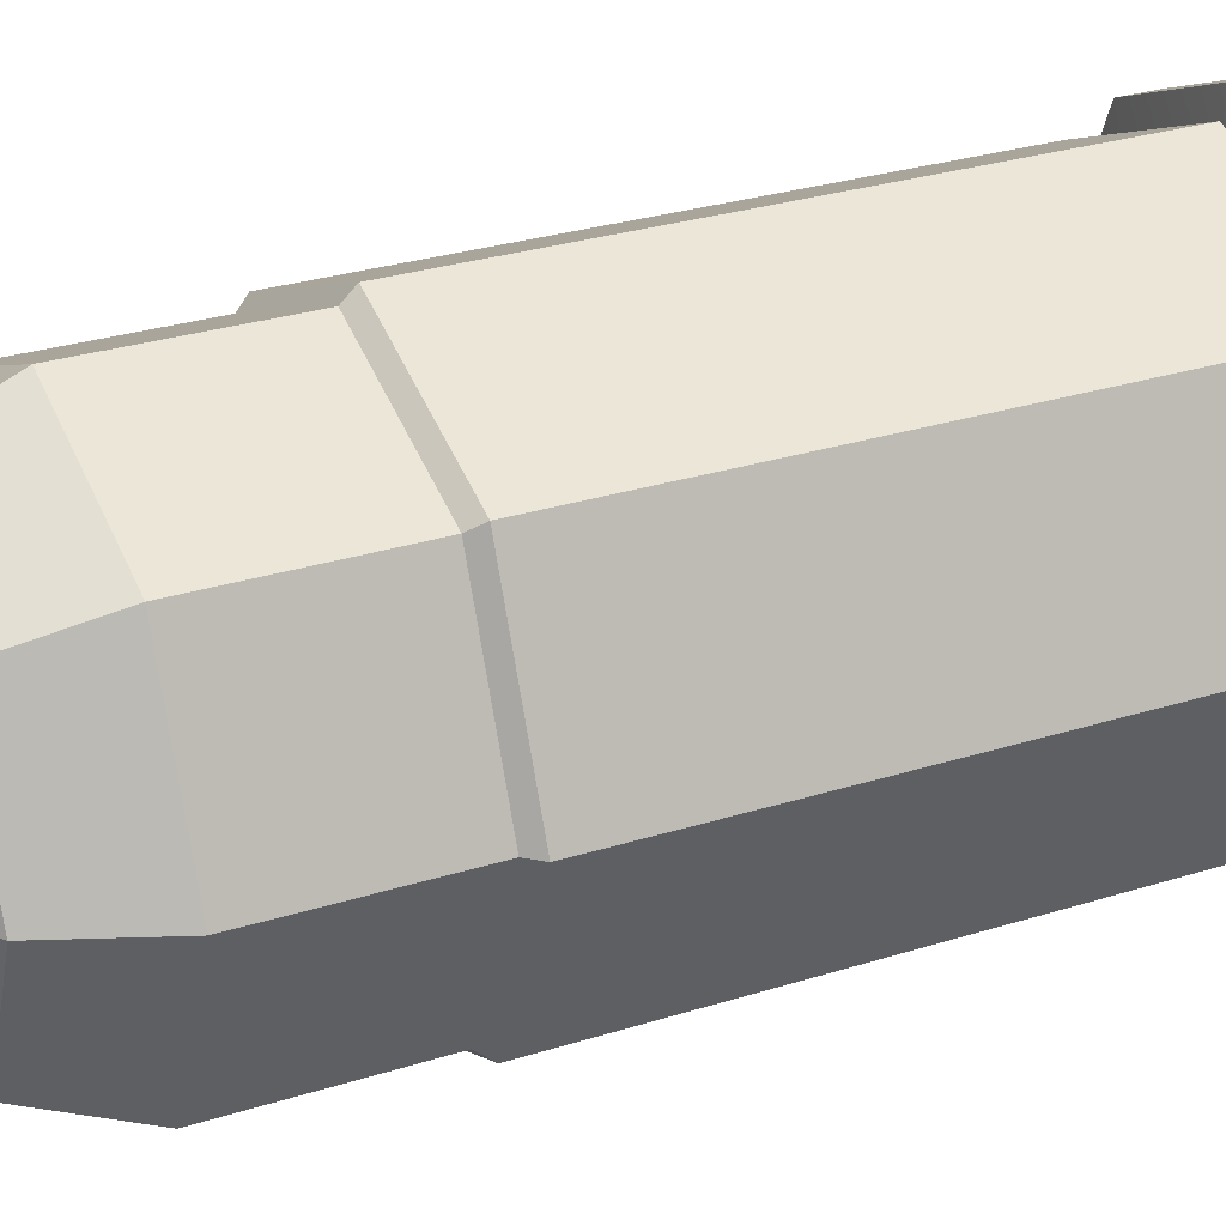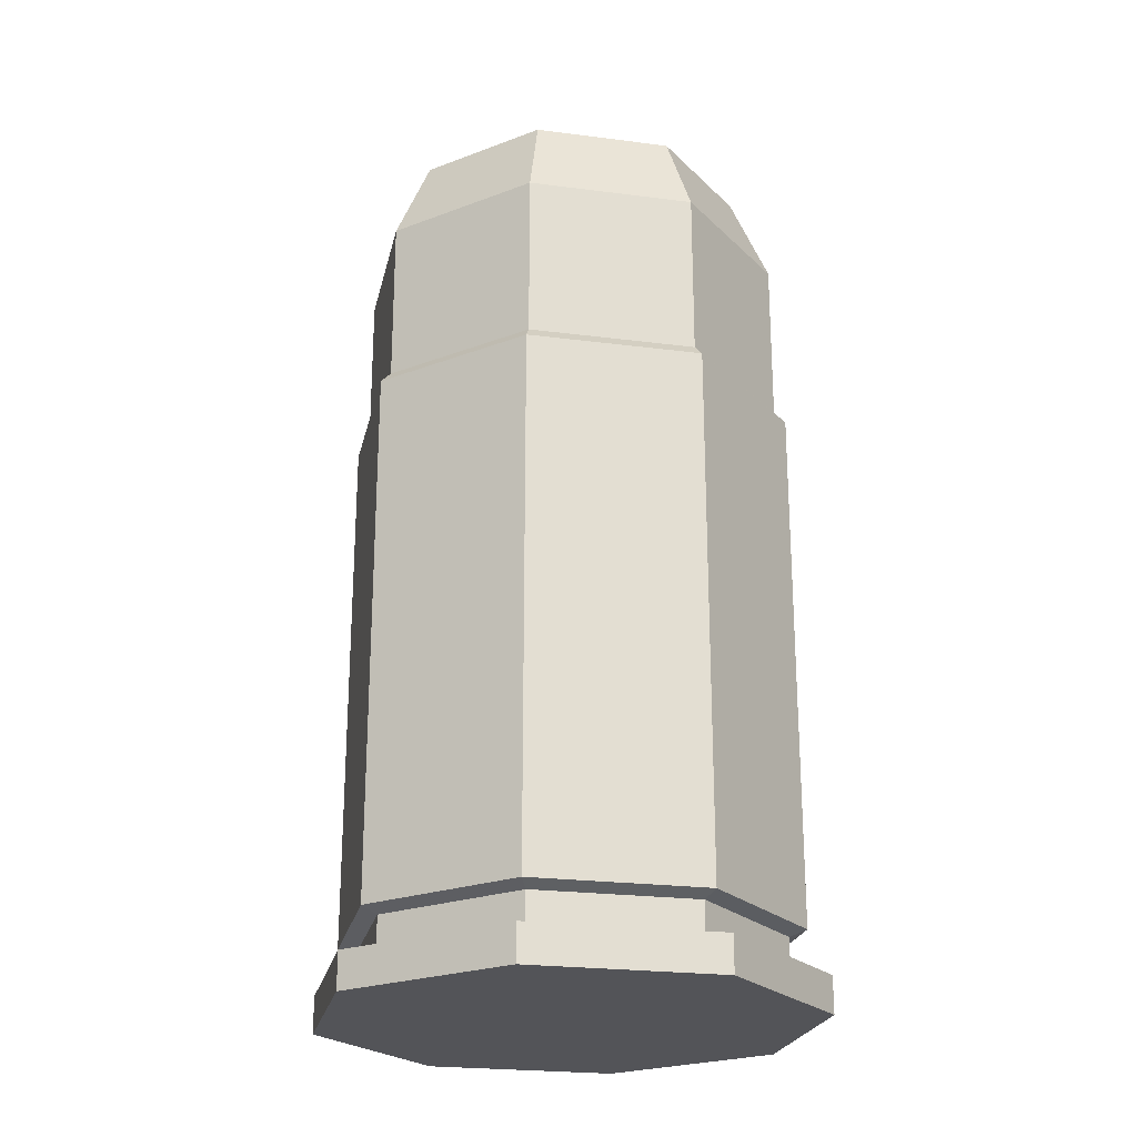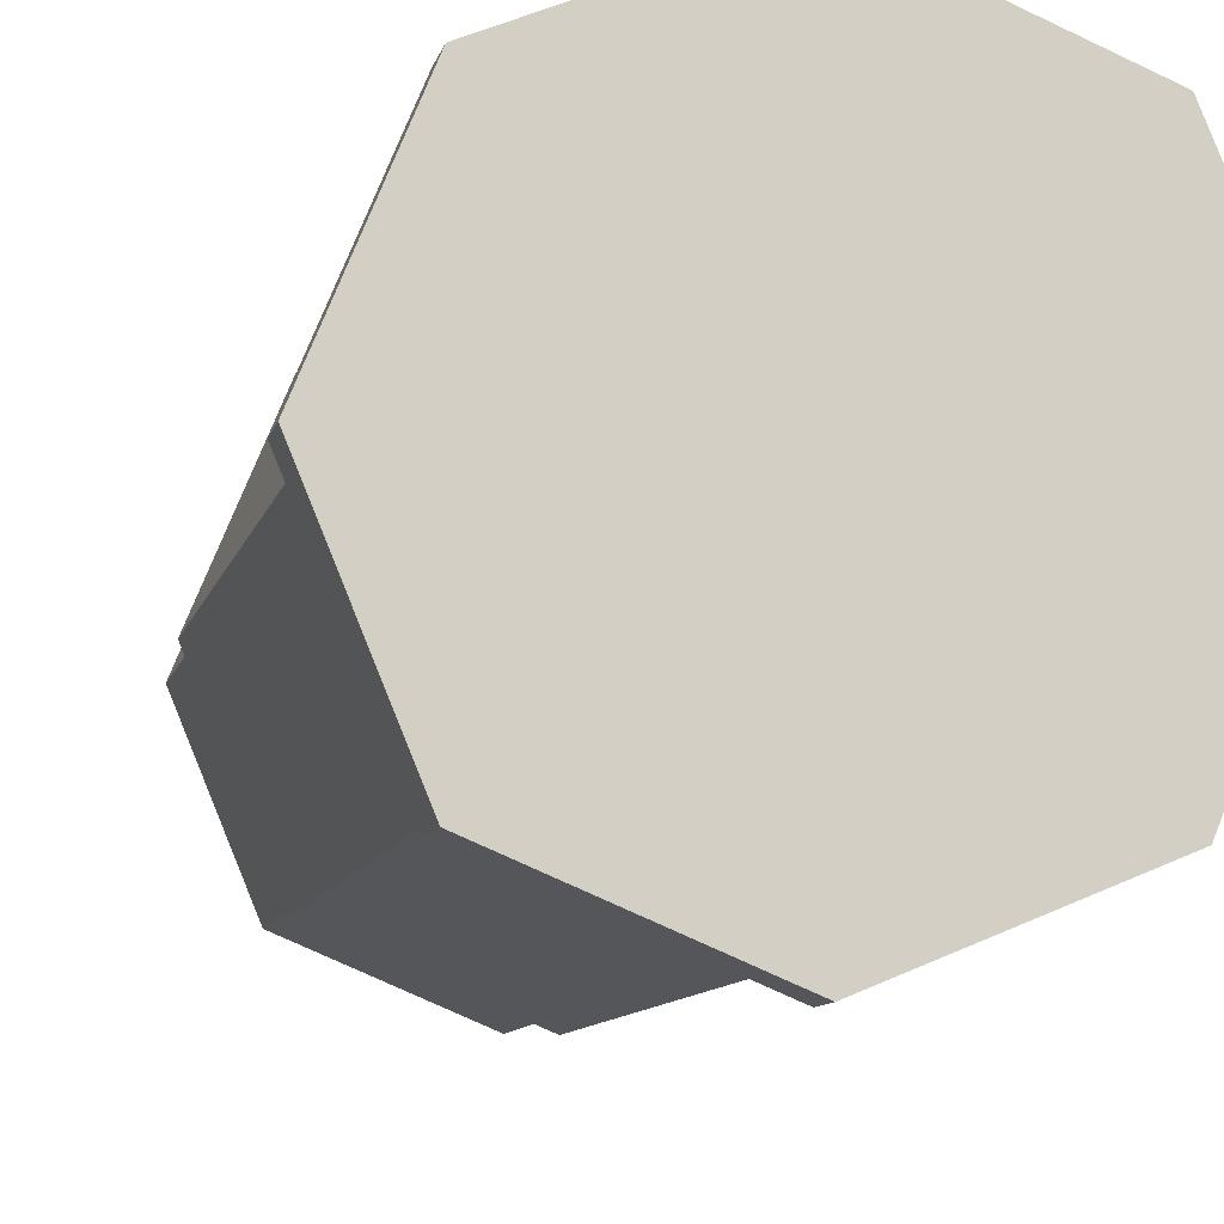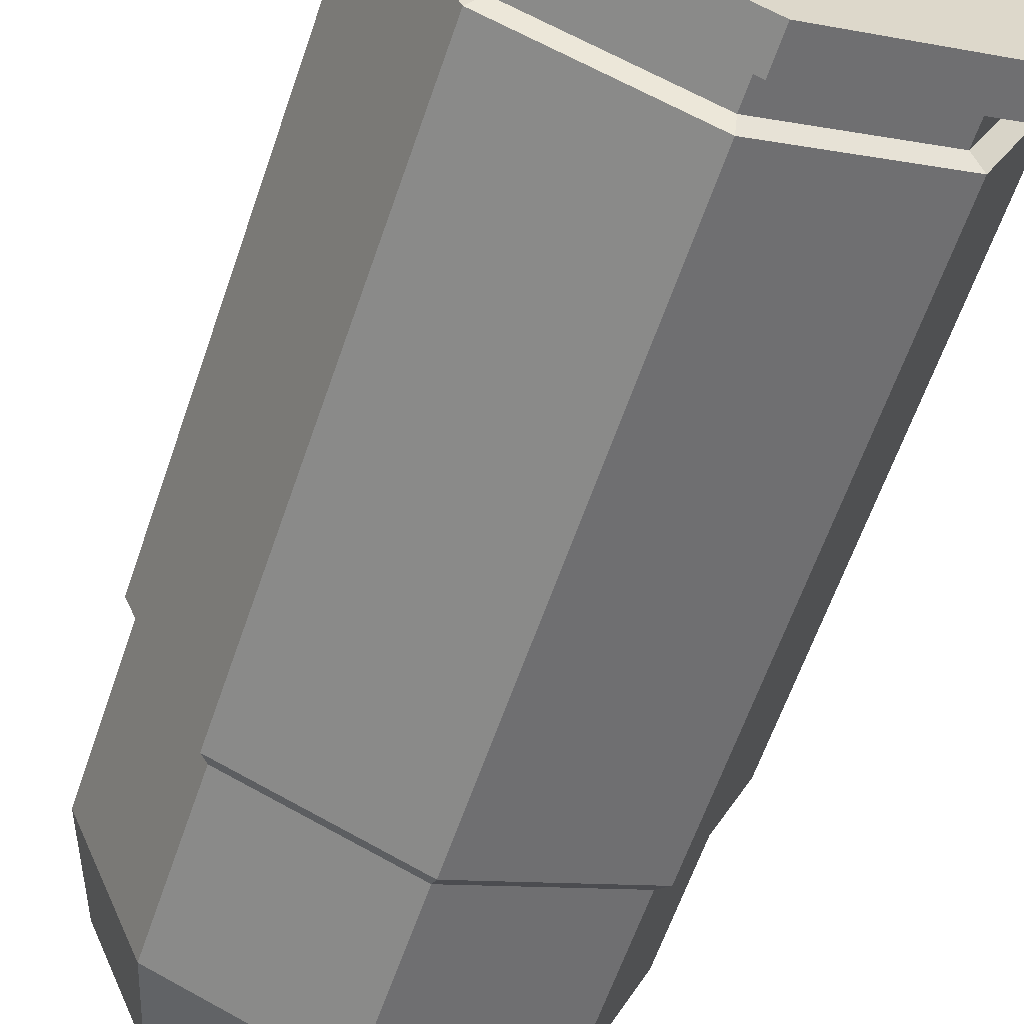
<metadata>
{"format":"obj","ext":"obj","renderer":"f3d","projection":"perspective","resolution":1024,"background":"white","views":[{"elev":27.6,"azim":63.8,"up":"+Y"},{"elev":-23.4,"azim":55.2,"up":"+Z"},{"elev":-9.4,"azim":167.9,"up":"+Y"},{"elev":-61.1,"azim":161.2,"up":"+Y"}]}
</metadata>
<code>
g SM_Wep_Grenade_Launcher_Ammo_06
v 0.01942 -0.01942 -0.04744
v 0.01942 -0.01942 -0.05153
v -1.728e-08 -0.02746 -0.05153
v -1.728e-08 -0.02746 -0.04744
v -1.728e-08 -0.02746 -0.04744
v -1.728e-08 -0.02746 -0.05153
v -0.01942 -0.01942 -0.05153
v -0.01942 -0.01942 -0.04744
v -0.01942 -0.01942 -0.04744
v -0.01942 -0.01942 -0.05153
v -0.02746 4.439e-08 -0.05153
v -0.02746 4.439e-08 -0.04744
v -0.02746 4.439e-08 -0.04744
v -0.02746 4.439e-08 -0.05153
v -0.01942 0.01942 -0.05153
v -0.01942 0.01942 -0.04744
v -0.01942 0.01942 -0.04744
v -0.01942 0.01942 -0.05153
v -1.966e-08 0.02746 -0.05153
v -1.966e-08 0.02746 -0.04744
v -1.966e-08 0.02746 -0.04744
v -1.966e-08 0.02746 -0.05153
v 0.01942 0.01942 -0.05153
v 0.01942 0.01942 -0.04744
v 0.01942 0.01942 -0.04744
v 0.01942 0.01942 -0.05153
v 0.02746 4.439e-08 -0.05153
v 0.02746 4.439e-08 -0.04744
v 0.02746 4.439e-08 -0.04744
v 0.02746 4.439e-08 -0.05153
v 0.01942 -0.01942 -0.05153
v 0.01942 -0.01942 -0.04744
v -0.02319 4.439e-08 -0.04329
v -0.02319 4.439e-08 -0.04708
v -0.0164 0.0164 -0.04708
v -0.0164 0.0164 -0.04329
v -0.0164 0.0164 -0.04329
v -0.0164 0.0164 -0.04708
v -5.304e-08 0.02319 -0.04708
v -5.304e-08 0.02319 -0.04329
v -5.304e-08 0.02319 -0.04329
v -5.304e-08 0.02319 -0.04708
v 0.0164 0.0164 -0.04708
v 0.0164 0.0164 -0.04329
v 0.0164 0.0164 -0.04329
v 0.0164 0.0164 -0.04708
v 0.02319 4.439e-08 -0.04708
v 0.02319 4.439e-08 -0.04329
v 0.02319 4.439e-08 -0.04329
v 0.02319 4.439e-08 -0.04708
v 0.0164 -0.0164 -0.04708
v 0.0164 -0.0164 -0.04329
v 0.0164 -0.0164 -0.04329
v 0.0164 -0.0164 -0.04708
v -1.728e-08 -0.02319 -0.04708
v -1.728e-08 -0.02319 -0.04329
v -1.728e-08 -0.02319 -0.04329
v -1.728e-08 -0.02319 -0.04708
v -0.0164 -0.0164 -0.04708
v -0.0164 -0.0164 -0.04329
v -0.0164 -0.0164 -0.04329
v -0.0164 -0.0164 -0.04708
v -0.02319 4.439e-08 -0.04708
v -0.02319 4.439e-08 -0.04329
v -0.02511 4.439e-08 0.01621
v -0.02511 4.439e-08 -0.0009983
v -0.01775 0.01775 -0.0009983
v -0.01775 0.01775 0.01621
v -0.01775 0.01775 -0.0009983
v -5.304e-08 0.02511 -0.0009983
v -5.304e-08 0.02511 0.01621
v -0.01775 0.01775 0.01621
v -5.304e-08 0.02511 -0.0009983
v 0.01775 0.01775 -0.0009983
v 0.01775 0.01775 0.01621
v -5.304e-08 0.02511 0.01621
v 0.01775 0.01775 -0.0009983
v 0.02511 4.439e-08 -0.0009983
v 0.02511 4.439e-08 0.01621
v 0.01775 0.01775 0.01621
v 0.02511 4.439e-08 -0.0009983
v 0.01775 -0.01775 -0.0009983
v 0.01775 -0.01775 0.01621
v 0.02511 4.439e-08 0.01621
v 0.01775 -0.01775 -0.0009983
v -1.728e-08 -0.02511 -0.0009983
v -1.728e-08 -0.02511 0.01621
v 0.01775 -0.01775 0.01621
v -1.728e-08 -0.02511 -0.0009983
v -0.01776 -0.01775 -0.0009983
v -0.01776 -0.01775 0.01621
v -1.728e-08 -0.02511 0.01621
v -0.01776 -0.01775 -0.0009983
v -0.02511 4.439e-08 -0.0009983
v -0.02511 4.439e-08 0.01621
v -0.01776 -0.01775 0.01621
v -0.02511 4.439e-08 -0.04259
v -0.02319 4.439e-08 -0.04329
v -0.0164 0.0164 -0.04329
v -0.01775 0.01775 -0.04259
v -0.01775 0.01775 -0.04259
v -0.0164 0.0164 -0.04329
v -5.304e-08 0.02319 -0.04329
v -5.304e-08 0.02511 -0.04259
v -5.304e-08 0.02511 -0.04259
v -5.304e-08 0.02319 -0.04329
v 0.0164 0.0164 -0.04329
v 0.01775 0.01775 -0.04259
v 0.01775 0.01775 -0.04259
v 0.0164 0.0164 -0.04329
v 0.02319 4.439e-08 -0.04329
v 0.02511 4.439e-08 -0.04259
v 0.02511 4.439e-08 -0.04259
v 0.02319 4.439e-08 -0.04329
v 0.0164 -0.0164 -0.04329
v 0.01775 -0.01775 -0.04259
v 0.01775 -0.01775 -0.04259
v 0.0164 -0.0164 -0.04329
v -1.728e-08 -0.02319 -0.04329
v -1.728e-08 -0.02511 -0.04259
v -1.728e-08 -0.02511 -0.04259
v -1.728e-08 -0.02319 -0.04329
v -0.0164 -0.0164 -0.04329
v -0.01776 -0.01775 -0.04259
v -0.01776 -0.01775 -0.04259
v -0.0164 -0.0164 -0.04329
v -0.02319 4.439e-08 -0.04329
v -0.02511 4.439e-08 -0.04259
v -0.02387 4.439e-08 0.03591
v -0.02387 4.439e-08 0.01754
v -0.01688 0.01688 0.01754
v -0.01688 0.01688 0.03591
v -0.01688 0.01688 0.03591
v -0.01688 0.01688 0.01754
v -4.827e-08 0.02387 0.01754
v -4.827e-08 0.02387 0.03591
v -4.827e-08 0.02387 0.03591
v -4.827e-08 0.02387 0.01754
v 0.01688 0.01688 0.01754
v 0.01688 0.01688 0.03591
v 0.01688 0.01688 0.03591
v 0.01688 0.01688 0.01754
v 0.02387 4.439e-08 0.01754
v 0.02387 4.439e-08 0.03591
v 0.02387 4.439e-08 0.03591
v 0.02387 4.439e-08 0.01754
v 0.01688 -0.01688 0.01754
v 0.01688 -0.01688 0.03591
v 0.01688 -0.01688 0.03591
v 0.01688 -0.01688 0.01754
v -5.066e-08 -0.02387 0.01754
v -5.066e-08 -0.02387 0.03591
v -5.066e-08 -0.02387 0.03591
v -5.066e-08 -0.02387 0.01754
v -0.01688 -0.01688 0.01754
v -0.01688 -0.01688 0.03591
v -0.01688 -0.01688 0.03591
v -0.01688 -0.01688 0.01754
v -0.02387 4.439e-08 0.01754
v -0.02387 4.439e-08 0.03591
v -0.01964 1.207e-07 0.04571
v -0.02387 4.439e-08 0.03591
v -0.01688 0.01688 0.03591
v -0.01389 0.01389 0.04571
v -0.01389 0.01389 0.04571
v -0.01688 0.01688 0.03591
v -4.827e-08 0.02387 0.03591
v -1.966e-08 0.01964 0.04571
v -1.966e-08 0.01964 0.04571
v -4.827e-08 0.02387 0.03591
v 0.01688 0.01688 0.03591
v 0.01389 0.01389 0.04571
v 0.01389 0.01389 0.04571
v 0.01688 0.01688 0.03591
v 0.02387 4.439e-08 0.03591
v 0.01964 1.207e-07 0.04571
v 0.01964 1.207e-07 0.04571
v 0.02387 4.439e-08 0.03591
v 0.01688 -0.01688 0.03591
v 0.01389 -0.01389 0.04571
v 0.01688 -0.01688 0.03591
v -5.066e-08 -0.02387 0.03591
v -3.397e-08 -0.01964 0.04571
v 0.01389 -0.01389 0.04571
v -3.397e-08 -0.01964 0.04571
v -5.066e-08 -0.02387 0.03591
v -0.01688 -0.01688 0.03591
v -0.01389 -0.01389 0.04571
v -0.01389 -0.01389 0.04571
v -0.01688 -0.01688 0.03591
v -0.02387 4.439e-08 0.03591
v -0.01964 1.207e-07 0.04571
v -0.01775 0.01775 0.01621
v -0.01688 0.01688 0.01754
v -0.02387 4.439e-08 0.01754
v -0.02511 4.439e-08 0.01621
v -5.304e-08 0.02511 0.01621
v -4.827e-08 0.02387 0.01754
v -0.01688 0.01688 0.01754
v -0.01775 0.01775 0.01621
v 0.01775 0.01775 0.01621
v 0.01688 0.01688 0.01754
v -4.827e-08 0.02387 0.01754
v -5.304e-08 0.02511 0.01621
v 0.02511 4.439e-08 0.01621
v 0.02387 4.439e-08 0.01754
v 0.01688 0.01688 0.01754
v 0.01775 0.01775 0.01621
v 0.01775 -0.01775 0.01621
v 0.01688 -0.01688 0.01754
v 0.02387 4.439e-08 0.01754
v 0.02511 4.439e-08 0.01621
v -1.728e-08 -0.02511 0.01621
v -5.066e-08 -0.02387 0.01754
v 0.01688 -0.01688 0.01754
v 0.01775 -0.01775 0.01621
v -0.01776 -0.01775 0.01621
v -0.01688 -0.01688 0.01754
v -5.066e-08 -0.02387 0.01754
v -1.728e-08 -0.02511 0.01621
v -0.02511 4.439e-08 0.01621
v -0.02387 4.439e-08 0.01754
v -0.01688 -0.01688 0.01754
v -0.01776 -0.01775 0.01621
v -1.728e-08 -0.02511 -0.04259
v -0.01776 -0.01775 -0.04259
v -0.01776 -0.01775 -0.0009983
v -1.728e-08 -0.02511 -0.0009983
v 0.01775 -0.01775 -0.0009983
v 0.01775 -0.01775 -0.04259
v -1.728e-08 -0.02511 -0.04259
v -1.728e-08 -0.02511 -0.0009983
v 0.02511 4.439e-08 -0.0009983
v 0.02511 4.439e-08 -0.04259
v 0.01775 -0.01775 -0.04259
v 0.01775 -0.01775 -0.0009983
v 0.01775 0.01775 -0.0009983
v 0.01775 0.01775 -0.04259
v 0.02511 4.439e-08 -0.04259
v 0.02511 4.439e-08 -0.0009983
v -5.304e-08 0.02511 -0.0009983
v -5.304e-08 0.02511 -0.04259
v 0.01775 0.01775 -0.04259
v 0.01775 0.01775 -0.0009983
v -0.01775 0.01775 -0.0009983
v -0.01775 0.01775 -0.04259
v -5.304e-08 0.02511 -0.04259
v -5.304e-08 0.02511 -0.0009983
v -0.02511 4.439e-08 -0.0009983
v -0.02511 4.439e-08 -0.04259
v -0.01775 0.01775 -0.04259
v -0.01775 0.01775 -0.0009983
v -0.01776 -0.01775 -0.0009983
v -0.01776 -0.01775 -0.04259
v -0.02511 4.439e-08 -0.04259
v -0.02511 4.439e-08 -0.0009983
v -3.397e-08 -0.01964 0.04571
v -5.304e-08 -0.01015 0.05153
v 0.007174 -0.007174 0.05153
v 0.01389 -0.01389 0.04571
v -0.01389 -0.01389 0.04571
v -0.007174 -0.007174 0.05153
v -5.304e-08 -0.01015 0.05153
v -3.397e-08 -0.01964 0.04571
v -0.01964 1.207e-07 0.04571
v -0.01015 4.439e-08 0.05153
v -0.007174 -0.007174 0.05153
v -0.01389 -0.01389 0.04571
v -0.01389 0.01389 0.04571
v -0.007174 0.007174 0.05153
v -0.01015 4.439e-08 0.05153
v -0.01964 1.207e-07 0.04571
v -1.966e-08 0.01964 0.04571
v -1.966e-08 0.01015 0.05153
v -0.007174 0.007174 0.05153
v -0.01389 0.01389 0.04571
v 0.01389 0.01389 0.04571
v 0.007174 0.007174 0.05153
v -1.966e-08 0.01015 0.05153
v -1.966e-08 0.01964 0.04571
v 0.01964 1.207e-07 0.04571
v 0.01015 4.439e-08 0.05153
v 0.007174 0.007174 0.05153
v 0.01389 0.01389 0.04571
v 0.01389 -0.01389 0.04571
v 0.007174 -0.007174 0.05153
v 0.01015 4.439e-08 0.05153
v 0.01964 1.207e-07 0.04571
v -0.01413 0.01413 -0.05153
v -0.01673 4.439e-08 -0.05153
v -0.01183 0.01183 -0.05153
v -1.49e-08 0.01673 -0.05153
v -0.01999 4.439e-08 -0.05153
v -1.49e-08 0.01999 -0.05153
v -0.01413 -0.01413 -0.05153
v 0.01183 0.01183 -0.05153
v -0.01183 -0.01183 -0.05153
v 0.01413 0.01413 -0.05153
v -5.066e-08 -0.01999 -0.05153
v 0.01673 4.439e-08 -0.05153
v -5.304e-08 -0.01673 -0.05153
v 0.01999 4.439e-08 -0.05153
v 0.01413 -0.01413 -0.05153
v 0.01183 -0.01183 -0.05153
v 0.00373 -0.00373 -0.05153
v -4.827e-08 4.439e-08 -0.05153
v -1.966e-08 -0.005275 -0.05153
v 0.005275 4.439e-08 -0.05153
v -0.00373 -0.00373 -0.05153
v 0.00373 0.00373 -0.05153
v -0.005275 4.439e-08 -0.05153
v -4.827e-08 0.005275 -0.05153
v -0.00373 0.00373 -0.05153
v -5.304e-08 -0.01015 0.05153
v -4.827e-08 4.439e-08 0.05153
v 0.007174 -0.007174 0.05153
v -0.007174 -0.007174 0.05153
v 0.01015 4.439e-08 0.05153
v -0.01015 4.439e-08 0.05153
v 0.007174 0.007174 0.05153
v -0.007174 0.007174 0.05153
v -1.966e-08 0.01015 0.05153
v 0.01942 -0.01942 -0.05153
v 0.01413 -0.01413 -0.05153
v -5.066e-08 -0.01999 -0.05153
v -1.728e-08 -0.02746 -0.05153
v 0.02746 4.439e-08 -0.05153
v -0.01413 -0.01413 -0.05153
v 0.01999 4.439e-08 -0.05153
v -0.01942 -0.01942 -0.05153
v 0.01942 0.01942 -0.05153
v -0.01999 4.439e-08 -0.05153
v 0.01413 0.01413 -0.05153
v -0.02746 4.439e-08 -0.05153
v -1.966e-08 0.02746 -0.05153
v -0.01413 0.01413 -0.05153
v -1.49e-08 0.01999 -0.05153
v -0.01942 0.01942 -0.05153
v -0.01942 0.01942 -0.04744
v -0.0164 0.0164 -0.04708
v -0.02319 4.439e-08 -0.04708
v -0.02746 4.439e-08 -0.04744
v -1.966e-08 0.02746 -0.04744
v -0.0164 -0.0164 -0.04708
v -5.304e-08 0.02319 -0.04708
v -0.01942 -0.01942 -0.04744
v 0.01942 0.01942 -0.04744
v -1.728e-08 -0.02319 -0.04708
v 0.0164 0.0164 -0.04708
v -1.728e-08 -0.02746 -0.04744
v 0.02746 4.439e-08 -0.04744
v 0.0164 -0.0164 -0.04708
v 0.02319 4.439e-08 -0.04708
v 0.01942 -0.01942 -0.04744
v 0.01183 -0.01183 -0.05153
v 0.00373 -0.00373 -0.05153
v -1.966e-08 -0.005275 -0.05153
v -5.304e-08 -0.01673 -0.05153
v 0.01673 4.439e-08 -0.05153
v -0.00373 -0.00373 -0.05153
v 0.005275 4.439e-08 -0.05153
v -0.01183 -0.01183 -0.05153
v 0.01183 0.01183 -0.05153
v -0.005275 4.439e-08 -0.05153
v 0.00373 0.00373 -0.05153
v -0.01673 4.439e-08 -0.05153
v -1.49e-08 0.01673 -0.05153
v -0.00373 0.00373 -0.05153
v -4.827e-08 0.005275 -0.05153
v -0.01183 0.01183 -0.05153
g SM_Wep_Grenade_Launcher_Ammo_06_0
f 3 2 1
f 4 3 1
f 7 6 5
f 8 7 5
f 11 10 9
f 12 11 9
f 15 14 13
f 16 15 13
f 19 18 17
f 20 19 17
f 23 22 21
f 24 23 21
f 27 26 25
f 28 27 25
f 31 30 29
f 32 31 29
f 35 34 33
f 36 35 33
f 39 38 37
f 40 39 37
f 43 42 41
f 44 43 41
f 47 46 45
f 48 47 45
f 51 50 49
f 52 51 49
f 55 54 53
f 56 55 53
f 59 58 57
f 60 59 57
f 63 62 61
f 64 63 61
f 67 66 65
f 68 67 65
f 71 70 69
f 72 71 69
f 75 74 73
f 76 75 73
f 79 78 77
f 80 79 77
f 83 82 81
f 84 83 81
f 87 86 85
f 88 87 85
f 91 90 89
f 92 91 89
f 95 94 93
f 96 95 93
f 99 98 97
f 100 99 97
f 103 102 101
f 104 103 101
f 107 106 105
f 108 107 105
f 111 110 109
f 112 111 109
f 115 114 113
f 116 115 113
f 119 118 117
f 120 119 117
f 123 122 121
f 124 123 121
f 127 126 125
f 128 127 125
f 131 130 129
f 132 131 129
f 135 134 133
f 136 135 133
f 139 138 137
f 140 139 137
f 143 142 141
f 144 143 141
f 147 146 145
f 148 147 145
f 151 150 149
f 152 151 149
f 155 154 153
f 156 155 153
f 159 158 157
f 160 159 157
f 163 162 161
f 164 163 161
f 167 166 165
f 168 167 165
f 171 170 169
f 172 171 169
f 175 174 173
f 176 175 173
f 179 178 177
f 180 179 177
f 183 182 181
f 184 183 181
f 187 186 185
f 188 187 185
f 191 190 189
f 192 191 189
f 195 194 193
f 196 195 193
f 199 198 197
f 200 199 197
f 203 202 201
f 204 203 201
f 207 206 205
f 208 207 205
f 211 210 209
f 212 211 209
f 215 214 213
f 216 215 213
f 219 218 217
f 220 219 217
f 223 222 221
f 224 223 221
f 227 226 225
f 228 227 225
f 231 230 229
f 232 231 229
f 235 234 233
f 236 235 233
f 239 238 237
f 240 239 237
f 243 242 241
f 244 243 241
f 247 246 245
f 248 247 245
f 251 250 249
f 252 251 249
f 255 254 253
f 256 255 253
f 259 258 257
f 260 259 257
f 263 262 261
f 264 263 261
f 267 266 265
f 268 267 265
f 271 270 269
f 272 271 269
f 275 274 273
f 276 275 273
f 279 278 277
f 280 279 277
f 283 282 281
f 284 283 281
f 287 286 285
f 288 287 285
f 291 290 289
f 291 289 292
f 290 293 289
f 289 294 292
f 295 293 290
f 292 294 296
f 297 295 290
f 294 298 296
f 299 295 297
f 296 298 300
f 301 299 297
f 298 302 300
f 303 299 301
f 300 302 304
f 304 303 301
f 302 303 304
f 307 306 305
f 305 306 308
f 309 306 307
f 308 306 310
f 311 306 309
f 310 306 312
f 313 306 311
f 312 306 313
f 316 315 314
f 314 315 317
f 318 315 316
f 317 315 319
f 320 315 318
f 319 315 321
f 322 315 320
f 321 315 322
f 325 324 323
f 326 325 323
f 323 324 327
f 328 325 326
f 324 329 327
f 330 328 326
f 327 329 331
f 332 328 330
f 329 333 331
f 334 332 330
f 331 333 335
f 336 332 334
f 333 337 335
f 338 336 334
f 335 337 338
f 337 336 338
f 341 340 339
f 342 341 339
f 339 340 343
f 344 341 342
f 340 345 343
f 346 344 342
f 343 345 347
f 348 344 346
f 345 349 347
f 350 348 346
f 347 349 351
f 352 348 350
f 349 353 351
f 354 352 350
f 351 353 354
f 353 352 354
f 357 356 355
f 358 357 355
f 355 356 359
f 360 357 358
f 356 361 359
f 362 360 358
f 359 361 363
f 364 360 362
f 361 365 363
f 366 364 362
f 363 365 367
f 368 364 366
f 365 369 367
f 370 368 366
f 367 369 370
f 369 368 370

</code>
